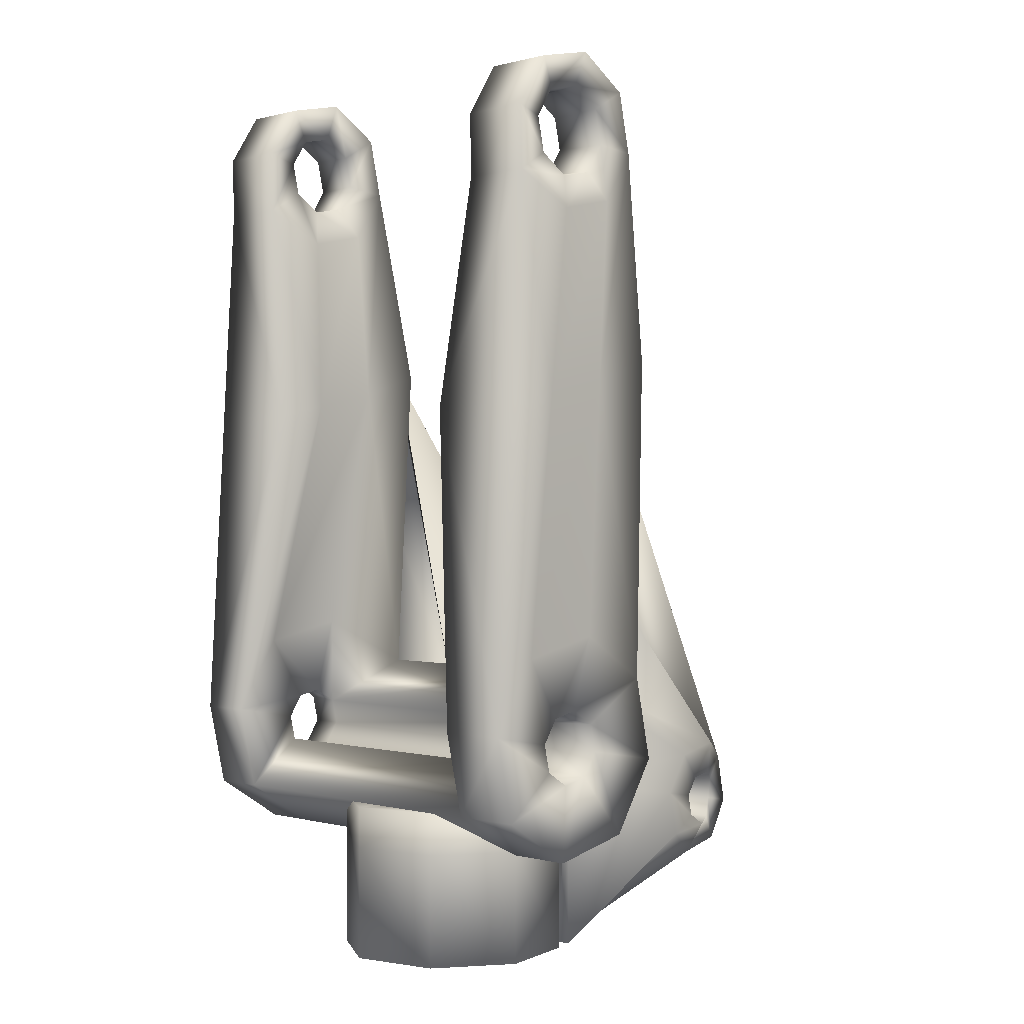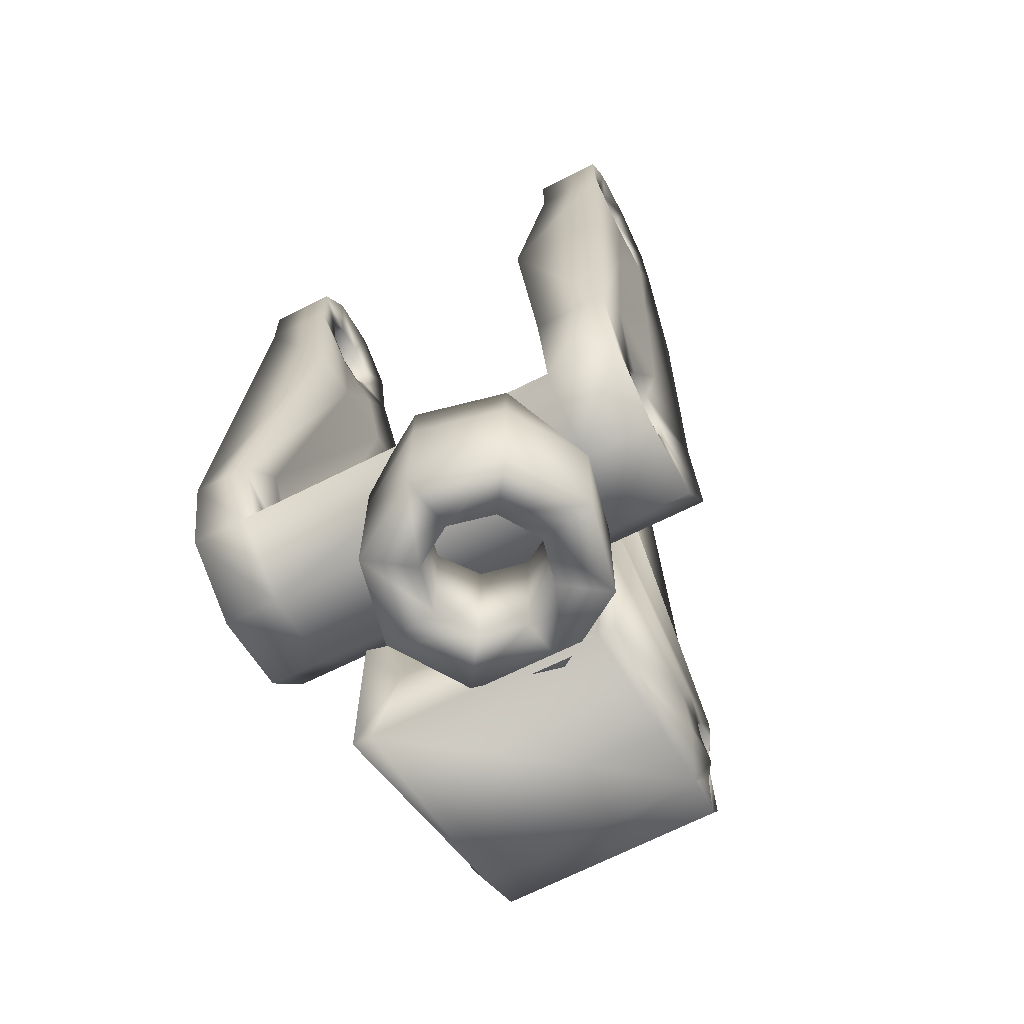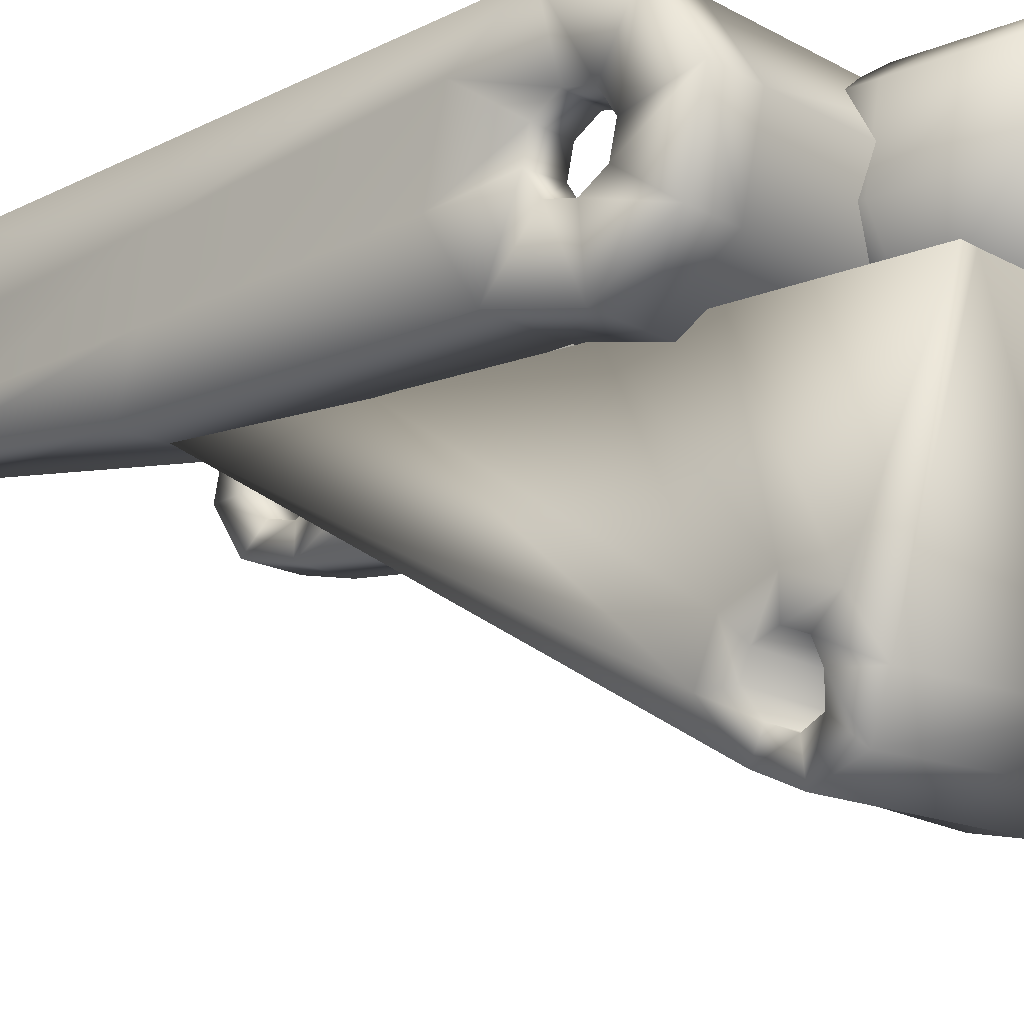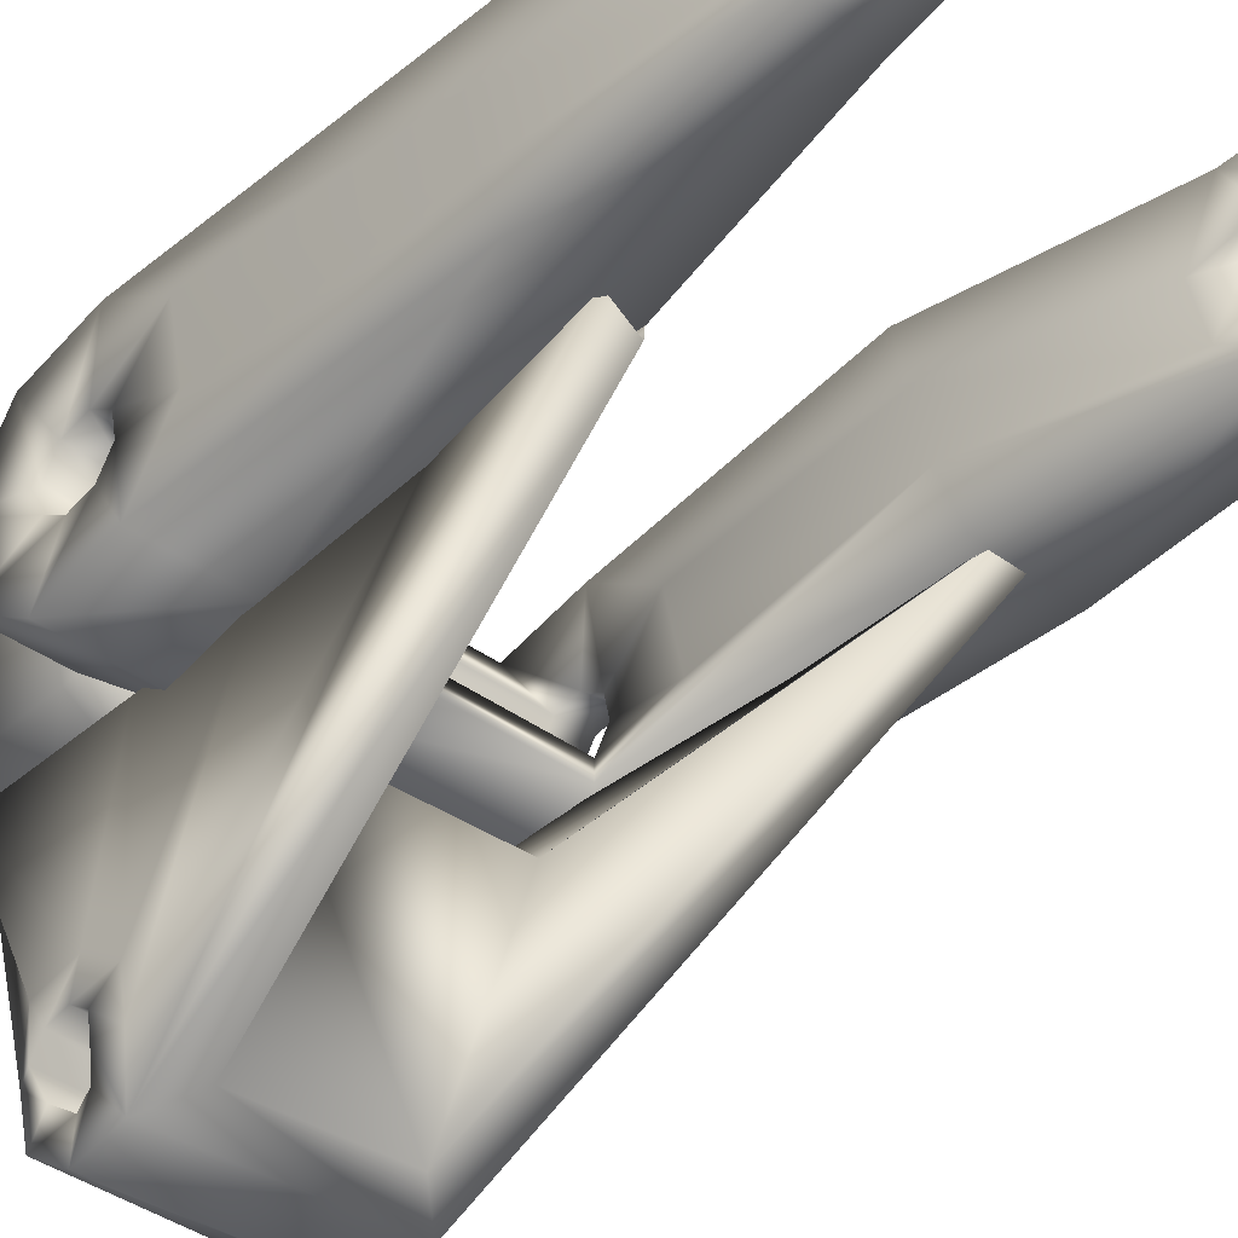
<metadata>
{"format":"obj","ext":"obj","renderer":"f3d","projection":"perspective","resolution":1024,"background":"white","views":[{"elev":-0.0,"azim":-135.8,"up":"+Z"},{"elev":-65.6,"azim":-153.0,"up":"+Z"},{"elev":-15.8,"azim":131.3,"up":"+Y"},{"elev":-38.7,"azim":-42.8,"up":"+Y"}]}
</metadata>
<code>
v  0.03319 -0.01712 0.012
v  0.03919 -0.02055 -0.003462
v  0.04915 -0.02055 -0.003462
v  0.04915 -0.01712 0.012
v  0.03919 -0.01204 -0.01682
v  0.04915 -0.01204 -0.01682
v  0.03919 0.003414 -0.02024
v  0.04915 0.003414 -0.02024
v  0.03919 0.01677 -0.01174
v  0.04915 0.01677 -0.01174
v  0.03919 0.02019 0.003722
v  0.04915 0.02019 0.003722
v  0.04072 -0.005326 0.003734
v  0.03919 -0.003771 0.0205
v  0.04072 -0.00127 0.006319
v  0.04072 0.00601 0.001221
v  0.04072 0.004969 -0.003475
v  0.04072 0.003426 0.005278
v  0.03919 0.01169 0.01708
v  0.04762 -0.001373 0.006907
v  0.04915 -0.003771 0.0205
v  0.04762 -0.005815 0.004077
v  0.04762 -0.006955 -0.001065
v  0.04762 -0.004125 -0.005507
v  0.04762 0.001016 -0.006647
v  0.04762 0.005459 -0.003817
v  0.04762 0.006598 0.001325
v  0.04915 0.01169 0.01708
v  0.04762 0.003768 0.005767
v  0.04072 0.0009127 -0.006059
v  0.04072 -0.003783 -0.005018
v  0.04072 -0.006367 -0.0009613
v  0.03638 -0.002676 0.1275
v  0.03638 -0.0122 0.1214
v  0.04915 -0.0122 0.1214
v  0.04915 -0.002676 0.1275
v  0.03638 -0.01465 0.1104
v  0.04915 -0.01465 0.1104
v  0.03638 0.01418 0.1041
v  0.03638 0.01442 0.1155
v  0.04915 0.01442 0.1155
v  0.04915 0.01418 0.1041
v  0.03638 0.008351 0.1251
v  0.04915 0.008351 0.1251
v  0.03791 -0.006519 0.1175
v  0.03791 -0.001471 0.1207
v  0.03791 -0.007814 0.1116
v  0.03791 -0.004598 0.1066
v  0.03638 -0.008577 0.1009
v  0.03791 0.001245 0.1053
v  0.03638 0.002449 0.09845
v  0.03791 0.006293 0.1085
v  0.03791 0.007588 0.1143
v  0.03791 0.004372 0.1194
v  0.04762 -0.0016 0.1214
v  0.04762 -0.007127 0.1179
v  0.04762 -0.008546 0.1115
v  0.04915 -0.008577 0.1009
v  0.04762 -0.005024 0.106
v  0.04915 0.002449 0.09845
v  0.04762 0.001374 0.1045
v  0.04762 0.006901 0.1081
v  0.04762 0.00832 0.1145
v  0.04762 0.004798 0.12
v  0.04915 -0.01855 0.07155
v  0.03081 -0.01855 0.07155
v  0.04915 -0.006583 0.06753
v  0.04915 0.006283 0.06468
v  0.04915 0.01667 0.06247
v  0.03081 0.01667 0.06247
v  0.03081 0.006283 0.06468
v  0.03081 -0.006583 0.06753
v  0.01141 -0.01742 -0.01967
v  0.01141 -0.01742 -0.04032
v  0.02004 -0.003875 -0.04032
v  0.02004 -0.003875 -0.01967
v  -0.00426 -0.02089 -0.01967
v  -0.00426 -0.02089 -0.04032
v  -0.0178 -0.01226 -0.01967
v  -0.0178 -0.01226 -0.04032
v  -0.02127 0.00341 -0.01967
v  -0.02127 0.00341 -0.04032
v  -0.01265 0.01695 -0.01967
v  -0.01265 0.01695 -0.04032
v  0.003025 0.02043 -0.01967
v  0.003025 0.02043 -0.04032
v  0.01657 0.0118 -0.01967
v  0.01657 0.0118 -0.04032
v  0.02004 -0.003875 -0.01205
v  0.01141 -0.01742 -0.01205
v  -0.00426 -0.02089 -0.01205
v  -0.0178 -0.01226 -0.01205
v  -0.02127 0.00341 -0.01205
v  -0.01265 0.01695 -0.01205
v  0.003025 0.02043 -0.01205
v  0.01657 0.0118 -0.01205
v  0.005724 -0.009289 -0.04032
v  0.01027 -0.002152 -0.04032
v  0.01027 -0.002152 -0.01205
v  0.005724 -0.009289 -0.01205
v  -0.002537 -0.01112 -0.04032
v  -0.002537 -0.01112 -0.01205
v  -0.009674 -0.006574 -0.04032
v  -0.009674 -0.006574 -0.01205
v  -0.01151 0.001687 -0.04032
v  -0.01151 0.001687 -0.01205
v  -0.006959 0.008824 -0.04032
v  -0.006959 0.008824 -0.01205
v  0.001303 0.01066 -0.04032
v  0.001303 0.01066 -0.01205
v  0.008439 0.006109 -0.04032
v  0.008439 0.006109 -0.01205
v  -0.03323 -0.02055 -0.003462
v  -0.02047 -0.02055 -0.003462
v  -0.01447 -0.01712 0.012
v  -0.03323 -0.01712 0.012
v  -0.03323 -0.01204 -0.01682
v  -0.02047 -0.01204 -0.01682
v  -0.03323 0.003414 -0.02024
v  -0.02047 0.003414 -0.02024
v  -0.03323 0.01677 -0.01174
v  -0.02047 0.01677 -0.01174
v  -0.03323 0.02019 0.003722
v  -0.02047 0.02019 0.003722
v  -0.02047 -0.003771 0.0205
v  -0.02199 -0.005326 0.003734
v  -0.02199 -0.00127 0.006319
v  -0.02199 0.00601 0.001221
v  -0.02199 0.004969 -0.003475
v  -0.02047 0.01169 0.01708
v  -0.02199 0.003426 0.005278
v  -0.03323 -0.003771 0.0205
v  -0.03171 -0.001373 0.006907
v  -0.03171 -0.005815 0.004077
v  -0.03171 -0.006955 -0.001065
v  -0.03171 -0.004125 -0.005507
v  -0.03171 0.001016 -0.006647
v  -0.03171 0.005459 -0.003817
v  -0.03171 0.006598 0.001325
v  -0.03323 0.01169 0.01708
v  -0.03171 0.003768 0.005767
v  -0.02199 0.0009127 -0.006059
v  -0.02199 -0.003783 -0.005018
v  -0.02199 -0.006367 -0.0009613
v  -0.03323 -0.0122 0.1214
v  -0.02047 -0.0122 0.1214
v  -0.02047 -0.002676 0.1275
v  -0.03323 -0.002676 0.1275
v  -0.03323 -0.01465 0.1104
v  -0.02047 -0.01465 0.1104
v  -0.03323 0.01442 0.1155
v  -0.02047 0.01442 0.1155
v  -0.02047 0.01418 0.1041
v  -0.03323 0.01418 0.1041
v  -0.03323 0.008351 0.1251
v  -0.02047 0.008351 0.1251
v  -0.02199 -0.006519 0.1175
v  -0.02199 -0.001471 0.1207
v  -0.02199 -0.007814 0.1116
v  -0.02047 -0.008577 0.1009
v  -0.02199 -0.004598 0.1066
v  -0.02047 0.002449 0.09845
v  -0.02199 0.001245 0.1053
v  -0.02199 0.006293 0.1085
v  -0.02199 0.007588 0.1143
v  -0.02199 0.004372 0.1194
v  -0.03171 -0.0016 0.1214
v  -0.03171 -0.007127 0.1179
v  -0.03171 -0.008546 0.1115
v  -0.03323 -0.008577 0.1009
v  -0.03171 -0.005024 0.106
v  -0.03323 0.002449 0.09845
v  -0.03171 0.001374 0.1045
v  -0.03171 0.006901 0.1081
v  -0.03171 0.00832 0.1145
v  -0.03171 0.004798 0.12
v  -0.01112 -0.07165 -0.01877
v  0.02991 -0.07182 -0.01675
v  0.02991 -0.06842 -0.009304
v  -0.01112 -0.06972 -0.009324
v  -0.01156 -0.06687 -0.02626
v  0.02991 -0.06842 -0.02496
v  -0.01195 -0.05819 -0.02818
v  0.03075 -0.06021 -0.02836
v  0.0339 -0.06021 -0.005138
v  0.03169 -0.06411 -0.01285
v  0.0339 -0.06021 -0.01124
v  -0.01511 -0.06223 -0.005314
v  -0.01511 -0.06117 -0.01132
v  -0.01289 -0.06472 -0.01359
v  0.0308 -0.06572 -0.01675
v  -0.01156 -0.06564 -0.01771
v  0.03169 -0.06411 -0.02065
v  -0.01289 -0.06337 -0.02126
v  0.0339 -0.06021 -0.02226
v  -0.01511 -0.05925 -0.02218
v  0.0339 -0.052 -0.02496
v  0.0339 -0.05631 -0.02065
v  -0.01511 -0.0507 -0.02341
v  -0.01511 -0.0557 -0.01991
v  0.0339 -0.0486 -0.01675
v  0.0339 -0.0547 -0.01675
v  -0.01511 -0.04878 -0.01473
v  -0.01511 -0.05478 -0.01579
v  0.0339 -0.052 -0.008539
v  0.0339 -0.05631 -0.01285
v  -0.01511 -0.05355 -0.007238
v  -0.01511 -0.05705 -0.01224
v  -0.03323 -0.01855 0.07155
v  -0.0149 -0.01855 0.07155
v  -0.03323 -0.006583 0.06753
v  -0.03323 0.006283 0.06468
v  -0.03323 0.01667 0.06247
v  -0.0149 0.01667 0.06247
v  -0.0149 0.006283 0.06468
v  -0.0149 -0.006583 0.06753
v  0.04027 -0.01774 0.07243
v  0.03525 -0.01774 0.04135
v  -0.01646 -0.01778 0.04082
v  -0.02147 -0.01777 0.07243
v  0.03075 -0.01779 -0.04088
v  -0.01195 -0.01779 -0.0409
v  0.0339 -0.01774 -0.04092
v  -0.01511 -0.01774 -0.04081
v  0.0339 -0.01772 -0.009967
v  -0.01511 -0.01772 -0.009762
v  0.0339 -0.01771 0.007381
v  -0.01511 -0.01774 0.01133
v  -0.004782 -0.06584 -0.003319
v  0.02349 -0.06464 -0.003312
v  0.03449 -0.01774 0.07243
v  -0.01579 -0.02147 0.07243
v  -0.009782 -0.02892 0.008095
v  0.02849 -0.02772 0.0081
v  0.0343 -0.01815 0.07243
v  -0.01559 -0.01935 0.07243
v  0.02941 -0.02369 -0.01177
v  -0.01067 -0.02439 -0.01182
g r_uglut_r_uglutMesh
f 1 2 3
f 3 4 1
f 2 5 6
f 6 3 2
f 5 7 8
f 8 6 5
f 7 9 10
f 10 8 7
f 9 11 12
f 12 10 9
f 13 1 14
f 14 15 13
f 16 11 9
f 9 17 16
f 18 19 11
f 11 16 18
f 15 14 19
f 19 18 15
f 20 21 4
f 4 22 20
f 22 4 3
f 3 23 22
f 23 3 6
f 6 24 23
f 24 6 8
f 8 25 24
f 25 8 10
f 10 26 25
f 26 10 12
f 12 27 26
f 27 12 28
f 28 29 27
f 29 28 21
f 21 20 29
f 27 16 17
f 17 26 27
f 26 17 30
f 30 25 26
f 25 30 31
f 31 24 25
f 24 31 32
f 32 23 24
f 23 32 13
f 13 22 23
f 22 13 15
f 15 20 22
f 20 15 18
f 18 29 20
f 29 18 16
f 16 27 29
f 33 34 35
f 35 36 33
f 34 37 38
f 38 35 34
f 39 40 41
f 41 42 39
f 40 43 44
f 44 41 40
f 43 33 36
f 36 44 43
f 45 34 33
f 33 46 45
f 47 37 34
f 34 45 47
f 48 49 37
f 37 47 48
f 50 51 49
f 49 48 50
f 52 39 51
f 51 50 52
f 53 40 39
f 39 52 53
f 54 43 40
f 40 53 54
f 46 33 43
f 43 54 46
f 55 36 35
f 35 56 55
f 56 35 38
f 38 57 56
f 57 38 58
f 58 59 57
f 59 58 60
f 60 61 59
f 61 60 42
f 42 62 61
f 62 42 41
f 41 63 62
f 63 41 44
f 44 64 63
f 64 44 36
f 36 55 64
f 63 53 52
f 52 62 63
f 62 52 50
f 50 61 62
f 61 50 48
f 48 59 61
f 59 48 47
f 47 57 59
f 57 47 45
f 45 56 57
f 56 45 46
f 46 55 56
f 55 46 54
f 54 64 55
f 64 54 53
f 53 63 64
f 1 4 65
f 65 66 1
f 4 21 67
f 67 65 4
f 67 21 28
f 28 68 67
f 68 28 12
f 12 69 68
f 12 11 70
f 70 69 12
f 11 19 71
f 71 70 11
f 19 14 72
f 72 71 19
f 72 14 1
f 1 66 72
f 65 38 37
f 37 66 65
f 67 58 38
f 38 65 67
f 68 60 58
f 58 67 68
f 68 69 42
f 42 60 68
f 70 39 42
f 42 69 70
f 71 51 39
f 39 70 71
f 71 72 49
f 49 51 71
f 72 66 37
f 37 49 72
f 73 74 75
f 75 76 73
f 77 78 74
f 74 73 77
f 79 80 78
f 78 77 79
f 81 82 80
f 80 79 81
f 83 84 82
f 82 81 83
f 85 86 84
f 84 83 85
f 87 88 86
f 86 85 87
f 76 75 88
f 88 87 76
f 89 90 73
f 73 76 89
f 90 91 77
f 77 73 90
f 91 92 79
f 79 77 91
f 92 93 81
f 81 79 92
f 93 94 83
f 83 81 93
f 94 95 85
f 85 83 94
f 95 96 87
f 87 85 95
f 96 89 76
f 76 87 96
f 75 74 97
f 97 98 75
f 90 89 99
f 99 100 90
f 74 78 101
f 101 97 74
f 91 90 100
f 100 102 91
f 78 80 103
f 103 101 78
f 92 91 102
f 102 104 92
f 80 82 105
f 105 103 80
f 93 92 104
f 104 106 93
f 82 84 107
f 107 105 82
f 94 93 106
f 106 108 94
f 84 86 109
f 109 107 84
f 95 94 108
f 108 110 95
f 86 88 111
f 111 109 86
f 96 95 110
f 110 112 96
f 88 75 98
f 98 111 88
f 89 96 112
f 112 99 89
f 98 97 100
f 100 99 98
f 111 98 99
f 99 112 111
f 109 111 112
f 112 110 109
f 107 109 110
f 110 108 107
f 105 107 108
f 108 106 105
f 103 105 106
f 106 104 103
f 101 103 104
f 104 102 101
f 97 101 102
f 102 100 97
f 113 114 115
f 115 116 113
f 117 118 114
f 114 113 117
f 119 120 118
f 118 117 119
f 121 122 120
f 120 119 121
f 123 124 122
f 122 121 123
f 125 115 126
f 126 127 125
f 122 124 128
f 128 129 122
f 124 130 131
f 131 128 124
f 130 125 127
f 127 131 130
f 116 132 133
f 133 134 116
f 113 116 134
f 134 135 113
f 117 113 135
f 135 136 117
f 119 117 136
f 136 137 119
f 121 119 137
f 137 138 121
f 123 121 138
f 138 139 123
f 140 123 139
f 139 141 140
f 132 140 141
f 141 133 132
f 129 128 139
f 139 138 129
f 142 129 138
f 138 137 142
f 143 142 137
f 137 136 143
f 144 143 136
f 136 135 144
f 126 144 135
f 135 134 126
f 127 126 134
f 134 133 127
f 131 127 133
f 133 141 131
f 128 131 141
f 141 139 128
f 145 146 147
f 147 148 145
f 149 150 146
f 146 145 149
f 151 152 153
f 153 154 151
f 155 156 152
f 152 151 155
f 148 147 156
f 156 155 148
f 147 146 157
f 157 158 147
f 146 150 159
f 159 157 146
f 150 160 161
f 161 159 150
f 160 162 163
f 163 161 160
f 162 153 164
f 164 163 162
f 153 152 165
f 165 164 153
f 152 156 166
f 166 165 152
f 156 147 158
f 158 166 156
f 145 148 167
f 167 168 145
f 149 145 168
f 168 169 149
f 170 149 169
f 169 171 170
f 172 170 171
f 171 173 172
f 154 172 173
f 173 174 154
f 151 154 174
f 174 175 151
f 155 151 175
f 175 176 155
f 148 155 176
f 176 167 148
f 164 165 175
f 175 174 164
f 163 164 174
f 174 173 163
f 161 163 173
f 173 171 161
f 159 161 171
f 171 169 159
f 157 159 169
f 169 168 157
f 158 157 168
f 168 167 158
f 166 158 167
f 167 176 166
f 165 166 176
f 176 175 165
f 177 178 179
f 179 180 177
f 181 182 178
f 178 177 181
f 183 184 182
f 182 181 183
f 185 179 186
f 186 187 185
f 180 188 189
f 189 190 180
f 179 178 191
f 191 186 179
f 177 180 190
f 190 192 177
f 178 182 193
f 193 191 178
f 181 177 192
f 192 194 181
f 182 184 195
f 195 193 182
f 183 181 194
f 194 196 183
f 184 197 198
f 198 195 184
f 199 183 196
f 196 200 199
f 197 201 202
f 202 198 197
f 203 199 200
f 200 204 203
f 201 205 206
f 206 202 201
f 207 203 204
f 204 208 207
f 205 185 187
f 187 206 205
f 188 207 208
f 208 189 188
f 202 206 208
f 208 204 202
f 198 202 204
f 204 200 198
f 195 198 200
f 200 196 195
f 193 195 196
f 196 194 193
f 191 193 194
f 194 192 191
f 186 191 192
f 192 190 186
f 187 186 190
f 190 189 187
f 206 187 189
f 189 208 206
f 209 116 115
f 115 210 209
f 211 132 116
f 116 209 211
f 140 132 211
f 211 212 140
f 123 140 212
f 212 213 123
f 214 124 123
f 123 213 214
f 215 130 124
f 124 214 215
f 216 125 130
f 130 215 216
f 115 125 216
f 216 210 115
f 150 149 209
f 209 210 150
f 149 170 211
f 211 209 149
f 170 172 212
f 212 211 170
f 154 213 212
f 212 172 154
f 154 153 214
f 214 213 154
f 153 162 215
f 215 214 153
f 160 216 215
f 215 162 160
f 150 210 216
f 216 160 150
f 114 2 1
f 1 115 114
f 115 1 13
f 13 126 115
f 126 13 32
f 32 144 126
f 144 32 31
f 31 143 144
f 143 31 30
f 30 142 143
f 142 30 17
f 17 129 142
f 129 17 9
f 9 122 129
f 122 9 7
f 7 120 122
f 120 7 5
f 5 118 120
f 118 5 2
f 2 114 118
f 217 179 185
f 185 218 217
f 219 188 180
f 180 220 219
f 221 184 183
f 183 222 221
f 223 197 184
f 184 221 223
f 222 183 199
f 199 224 222
f 225 201 197
f 197 223 225
f 224 199 203
f 203 226 224
f 227 205 201
f 201 225 227
f 226 203 207
f 207 228 226
f 218 185 205
f 205 227 218
f 228 207 188
f 188 219 228
f 229 180 179
f 179 230 229
f 230 179 217
f 217 231 230
f 232 220 180
f 180 229 232
f 233 229 230
f 230 234 233
f 231 235 234
f 234 230 231
f 236 232 229
f 229 233 236
f 233 228 219
f 237 221 222
f 222 238 237
f 218 235 231
f 231 217 218
f 234 235 218
f 237 225 223
f 223 221 237
f 226 238 222
f 222 224 226
f 238 226 228
f 228 233 238
f 237 233 234
f 237 238 233
f 227 225 237
f 237 234 227
f 219 220 232
f 232 236 219
f 233 219 236
f 234 218 227

</code>
